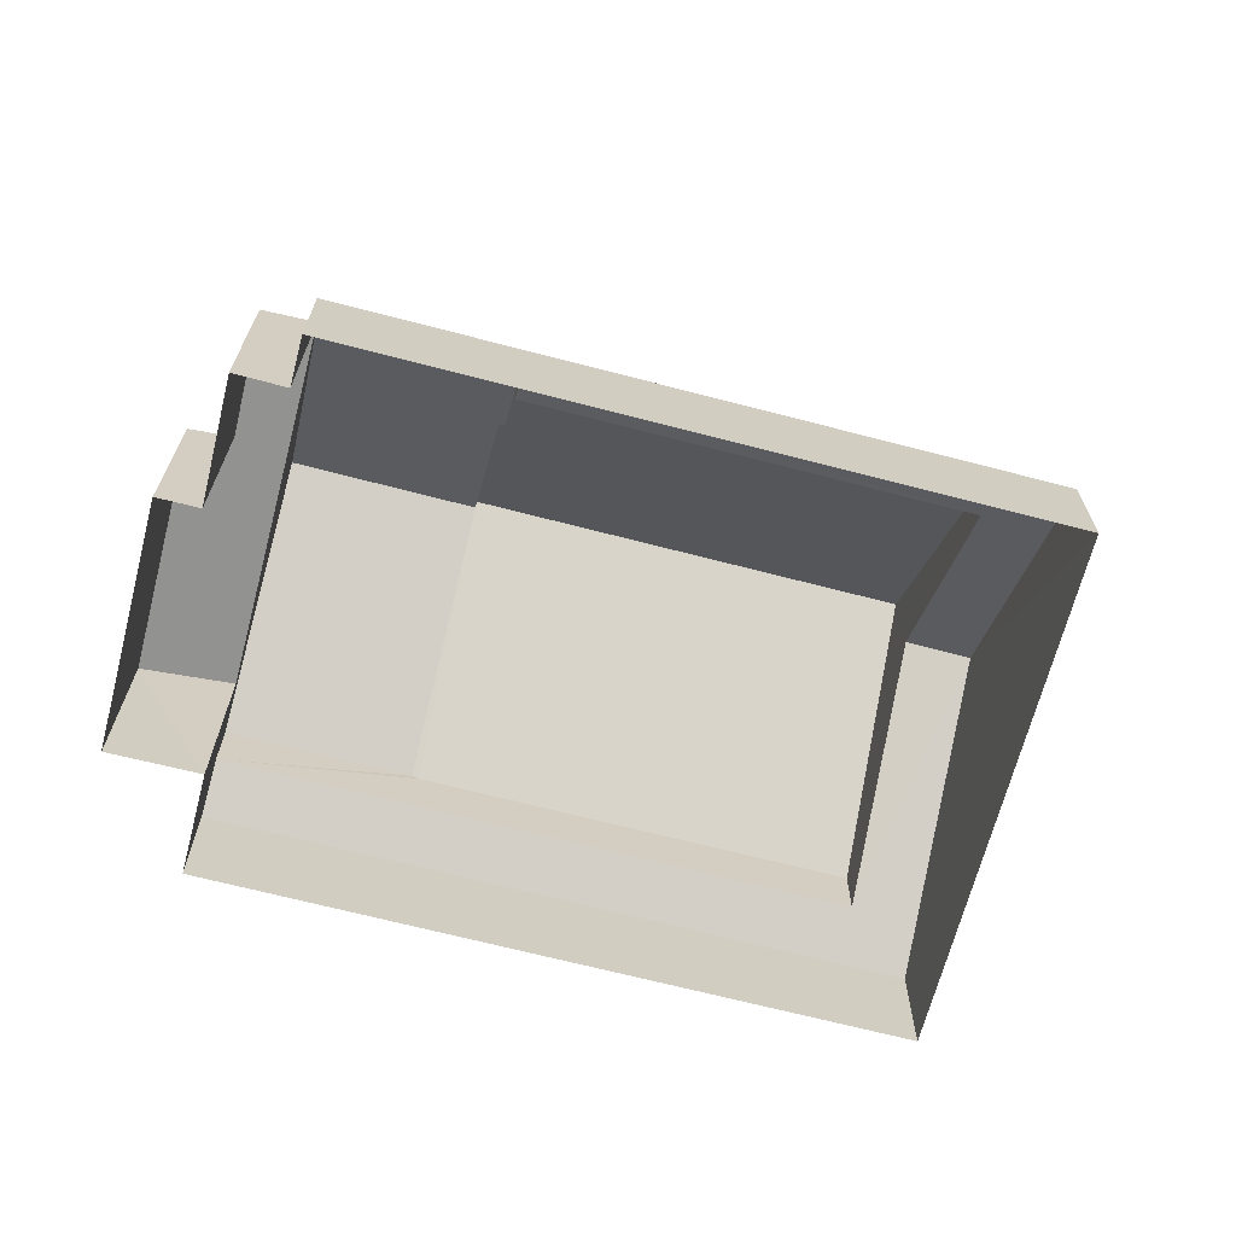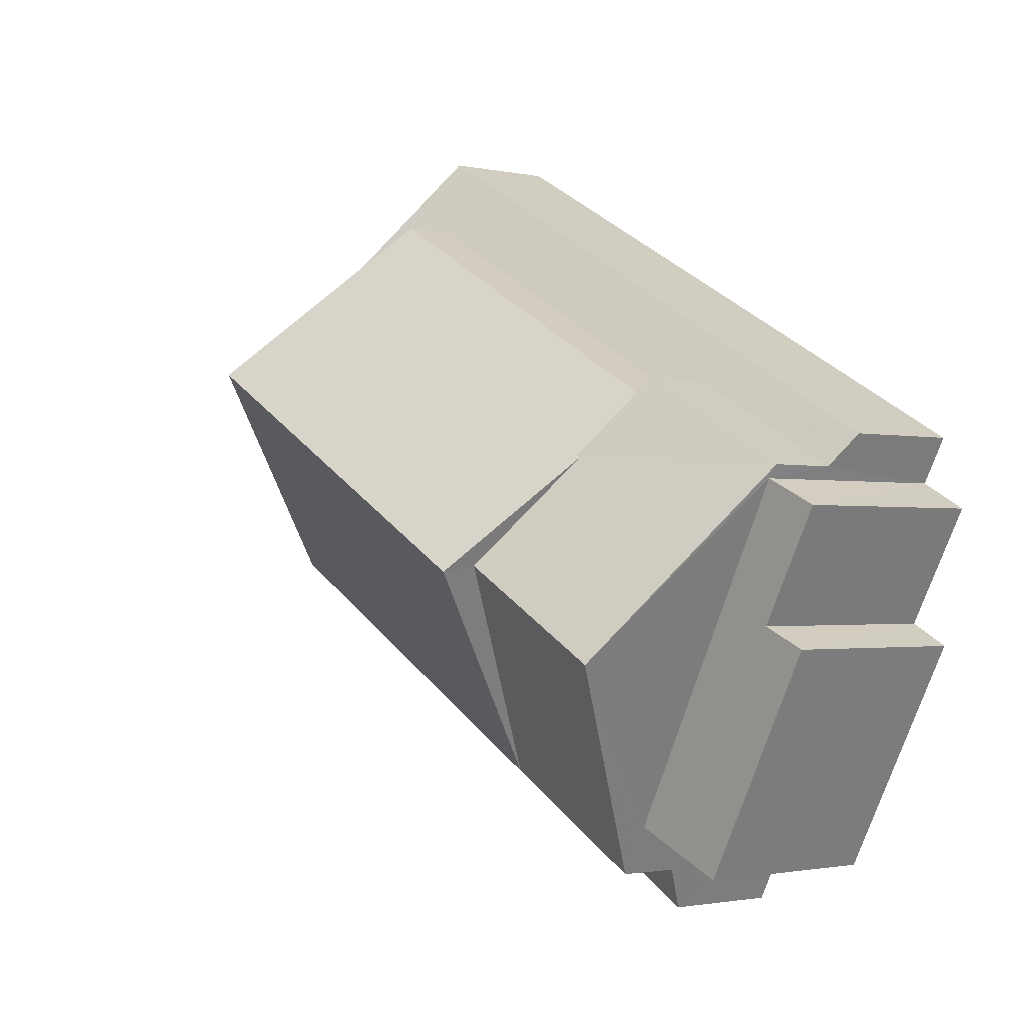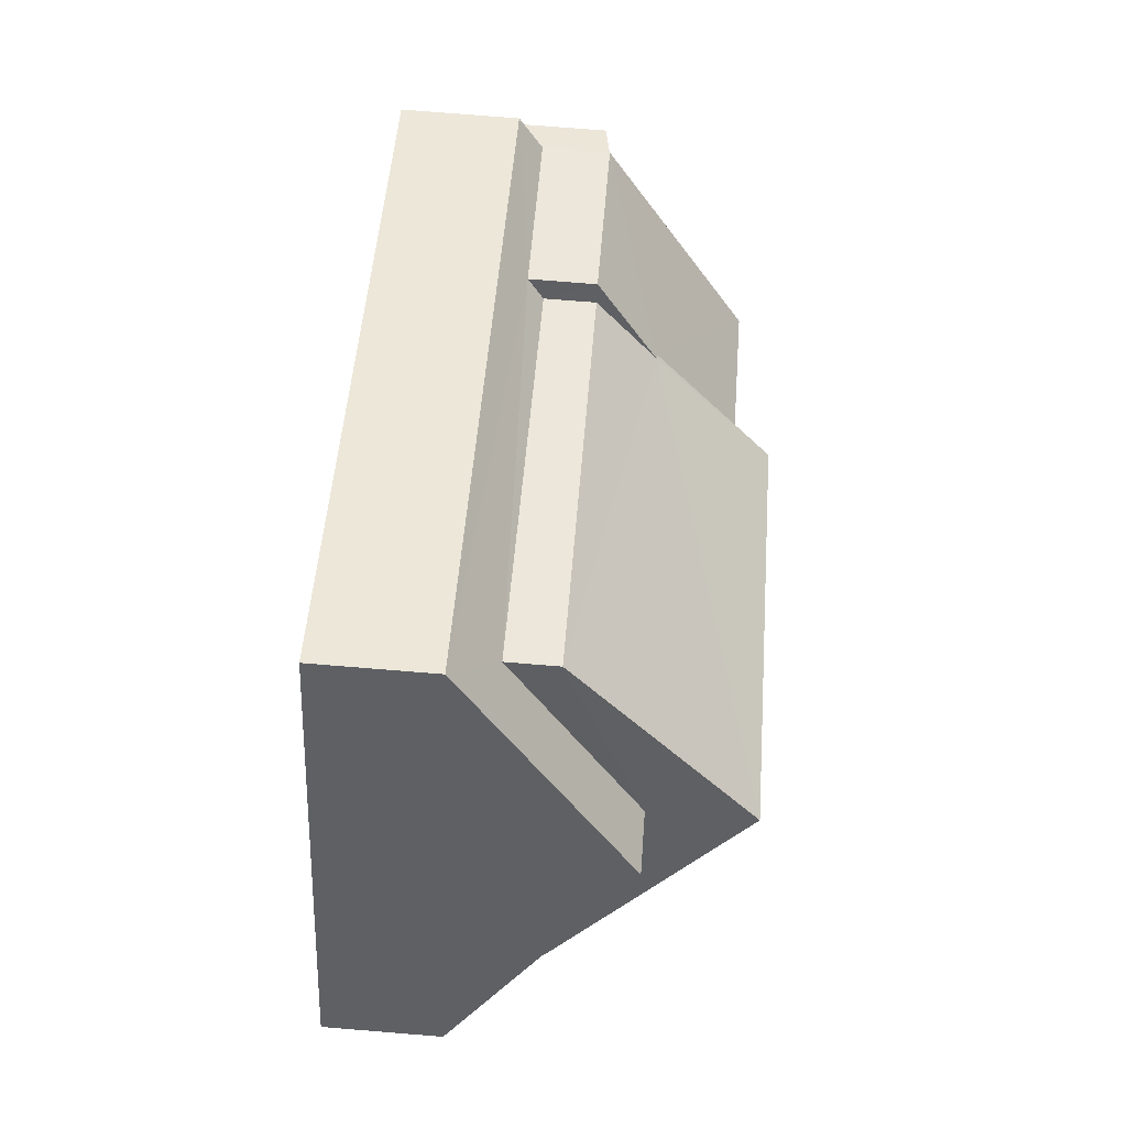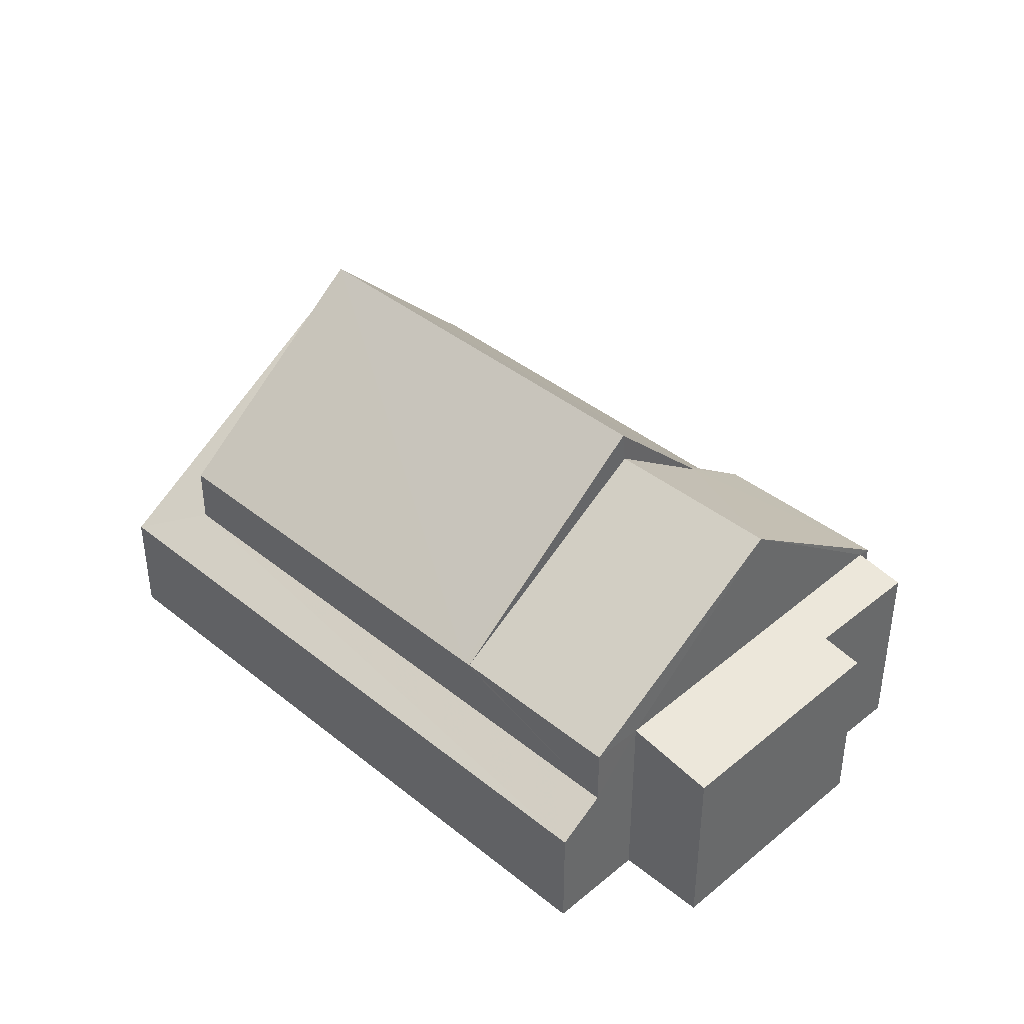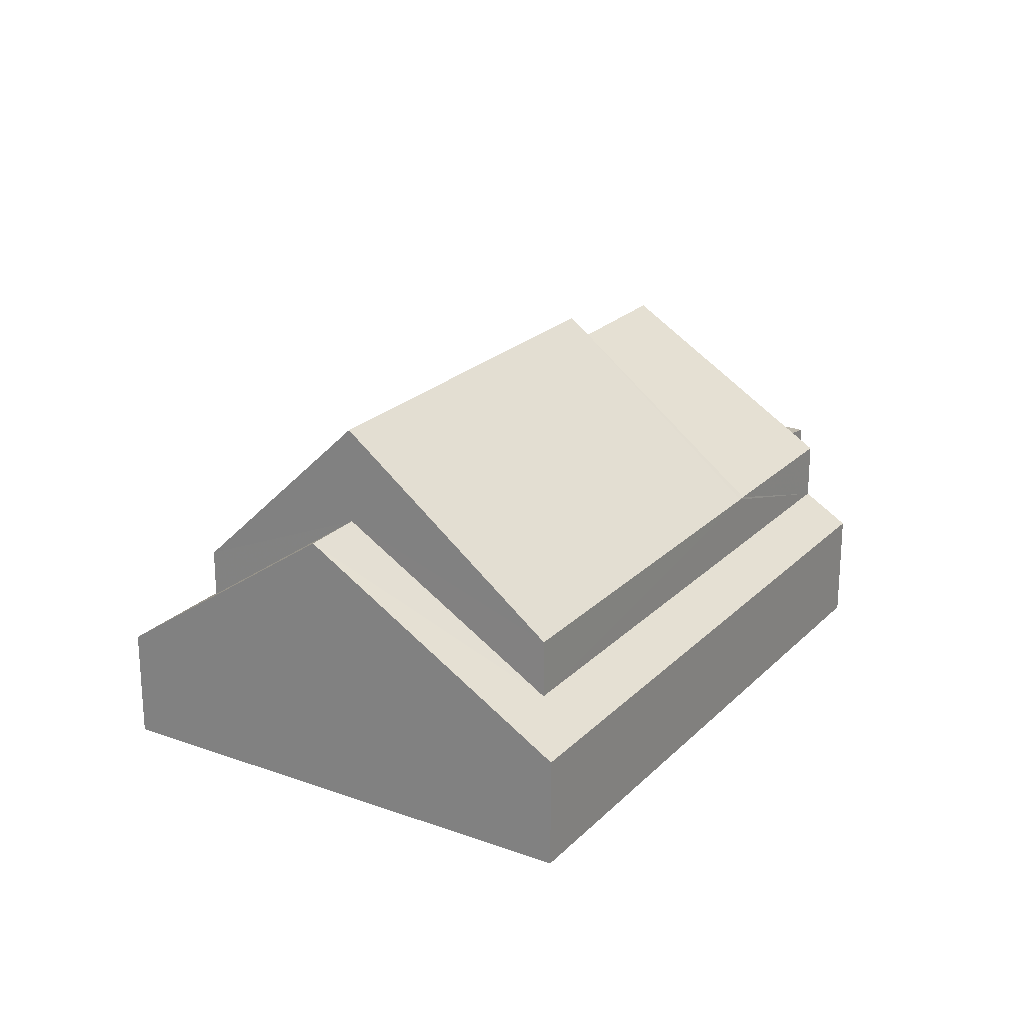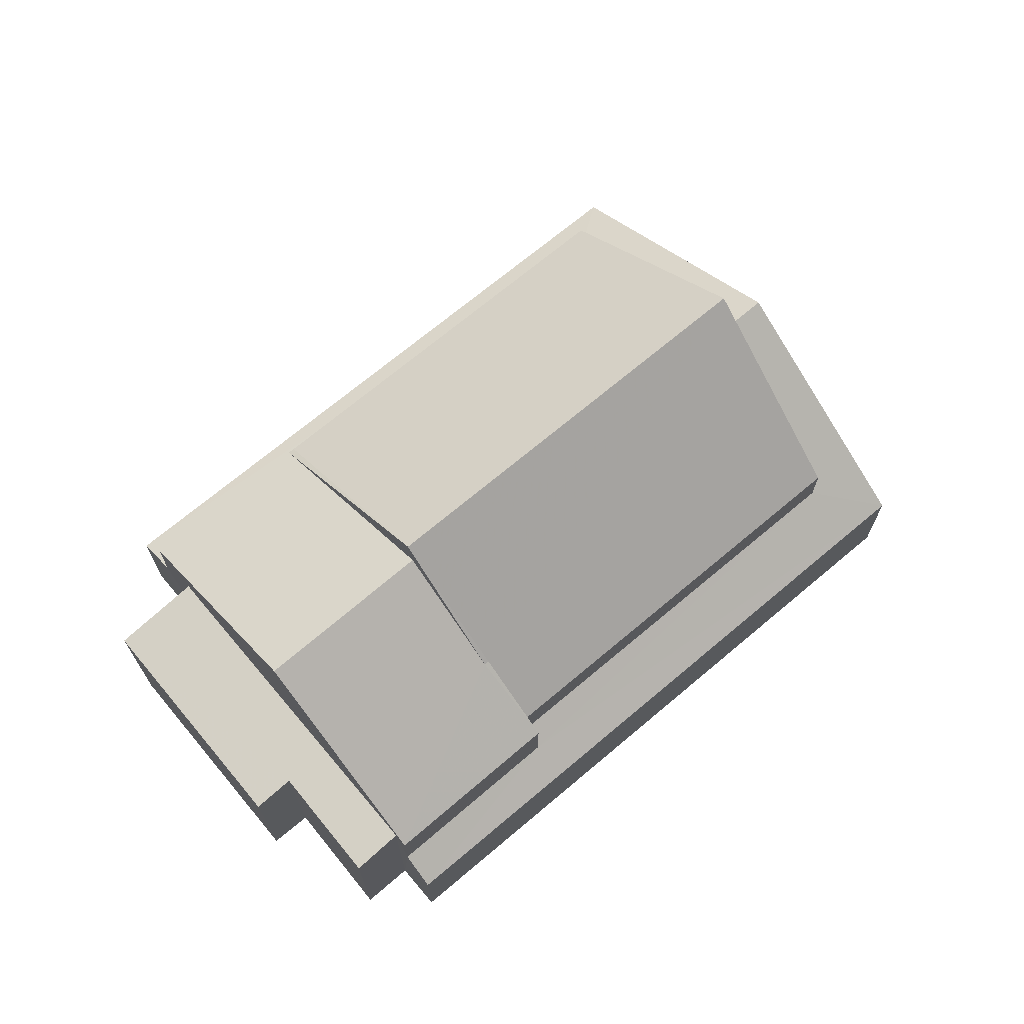
<metadata>
{"format":"obj","ext":"obj","renderer":"f3d","projection":"perspective","resolution":1024,"background":"white","views":[{"elev":-67.7,"azim":137.0,"up":"+Z"},{"elev":-1.5,"azim":52.2,"up":"+Y"},{"elev":75.9,"azim":-85.4,"up":"+Y"},{"elev":40.5,"azim":16.3,"up":"+Z"},{"elev":22.6,"azim":-86.5,"up":"+Z"},{"elev":69.9,"azim":111.5,"up":"+Z"}]}
</metadata>
<code>
v -2.195e+05 -1.247e+05 14.38
v -2.195e+05 -1.247e+05 14.38
v -2.195e+05 -1.247e+05 14.38
v -2.195e+05 -1.247e+05 14.38
v -2.195e+05 -1.247e+05 14.38
v -2.195e+05 -1.247e+05 14.38
v -2.195e+05 -1.247e+05 14.38
v -2.195e+05 -1.247e+05 14.38
v -2.195e+05 -1.247e+05 14.38
v -2.195e+05 -1.247e+05 14.38
v -2.195e+05 -1.247e+05 21.92
v -2.195e+05 -1.247e+05 21.93
v -2.195e+05 -1.247e+05 20.1
v -2.195e+05 -1.247e+05 20.1
v -2.195e+05 -1.247e+05 18.8
v -2.195e+05 -1.247e+05 18.8
v -2.195e+05 -1.247e+05 18.8
v -2.195e+05 -1.247e+05 18.8
v -2.195e+05 -1.247e+05 16.86
v -2.195e+05 -1.247e+05 17.49
v -2.195e+05 -1.247e+05 16.86
v -2.195e+05 -1.247e+05 20.5
v -2.195e+05 -1.247e+05 17.49
v -2.195e+05 -1.247e+05 20.5
v -2.195e+05 -1.247e+05 18.8
v -2.195e+05 -1.247e+05 22.67
v -2.195e+05 -1.247e+05 22.67
v -2.195e+05 -1.247e+05 18.8
v -2.195e+05 -1.247e+05 18.8
v -2.195e+05 -1.247e+05 18.8
v -2.195e+05 -1.247e+05 17.37
v -2.195e+05 -1.247e+05 16.86
v -2.195e+05 -1.247e+05 17.39
v -2.195e+05 -1.247e+05 17.72
v -2.195e+05 -1.247e+05 16.86
v -2.195e+05 -1.247e+05 17.72
v -2.195e+05 -1.247e+05 18.45
v -2.195e+05 -1.247e+05 18.5
v -2.195e+05 -1.247e+05 18.65
v -2.195e+05 -1.247e+05 18.77
v -2.195e+05 -1.247e+05 18.85
v -2.195e+05 -1.247e+05 18.66
f 1 2 3
f 4 1 5
f 6 7 3
f 8 9 5
f 10 9 8
f 7 8 3
f 3 8 1
f 8 5 1
f 11 12 13
f 14 13 15
f 15 13 16
f 13 12 16
f 17 12 11
f 18 17 11
f 19 20 21
f 21 20 22
f 19 23 20
f 22 20 24
f 25 26 27
f 27 28 25
f 18 26 25
f 29 30 14
f 30 27 14
f 14 26 13
f 14 27 26
f 31 32 33
f 24 34 22
f 32 35 33
f 34 36 33
f 35 22 34
f 33 35 34
f 37 38 39
f 37 39 40
f 39 41 40
f 39 42 41
f 28 20 25
f 18 23 17
f 18 25 23
f 25 20 23
f 21 9 10
f 19 21 10
f 37 8 7
f 37 40 8
f 36 34 30
f 29 36 30
f 35 4 5
f 35 32 4
f 17 40 12
f 16 12 41
f 17 23 40
f 8 23 19
f 8 19 10
f 16 41 31
f 32 31 1
f 4 32 1
f 40 23 8
f 12 40 41
f 31 41 1
f 33 15 16
f 31 33 16
f 34 24 30
f 30 24 27
f 27 24 28
f 24 20 28
f 11 13 26
f 18 11 26
f 35 5 22
f 5 9 22
f 9 21 22
f 39 3 2
f 42 39 2
f 36 15 33
f 15 29 14
f 36 29 15
f 37 7 6
f 38 37 6
f 1 41 42
f 2 1 42
f 38 6 3
f 39 38 3

</code>
